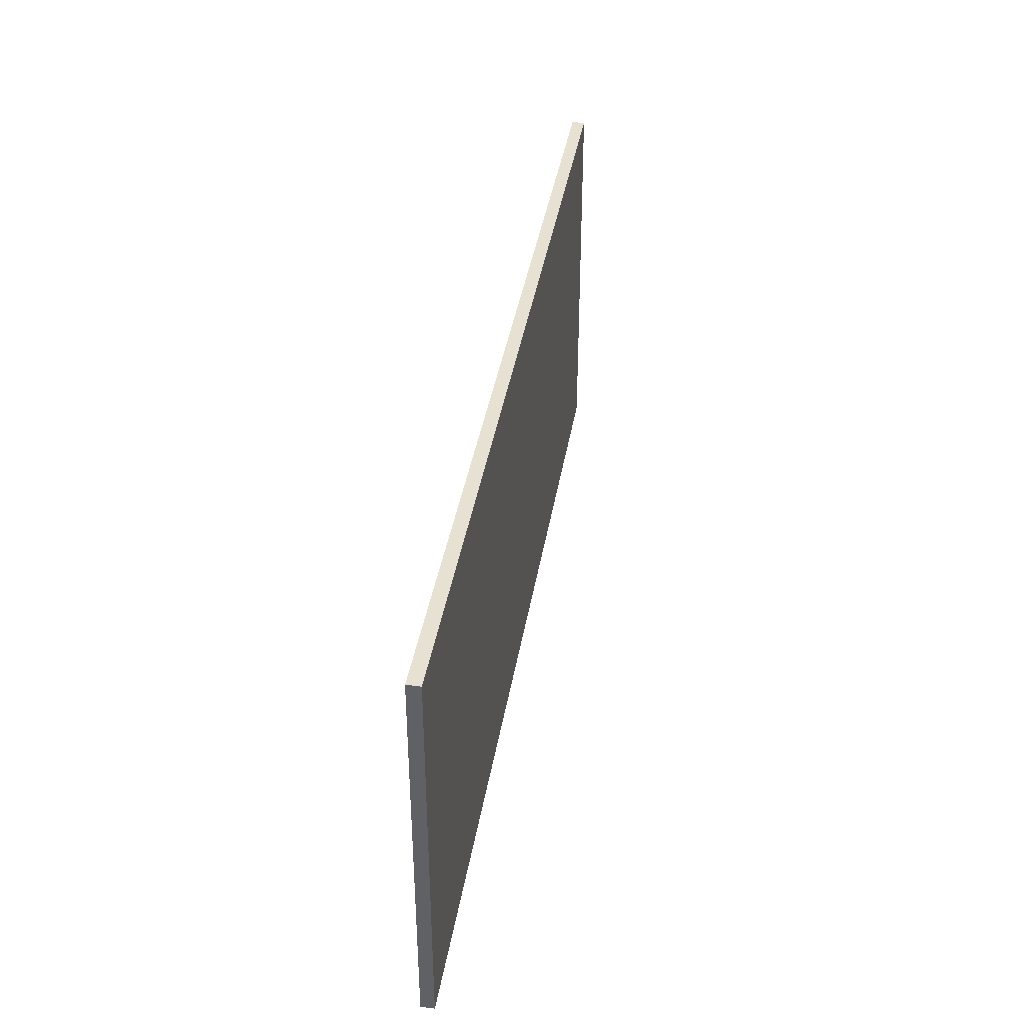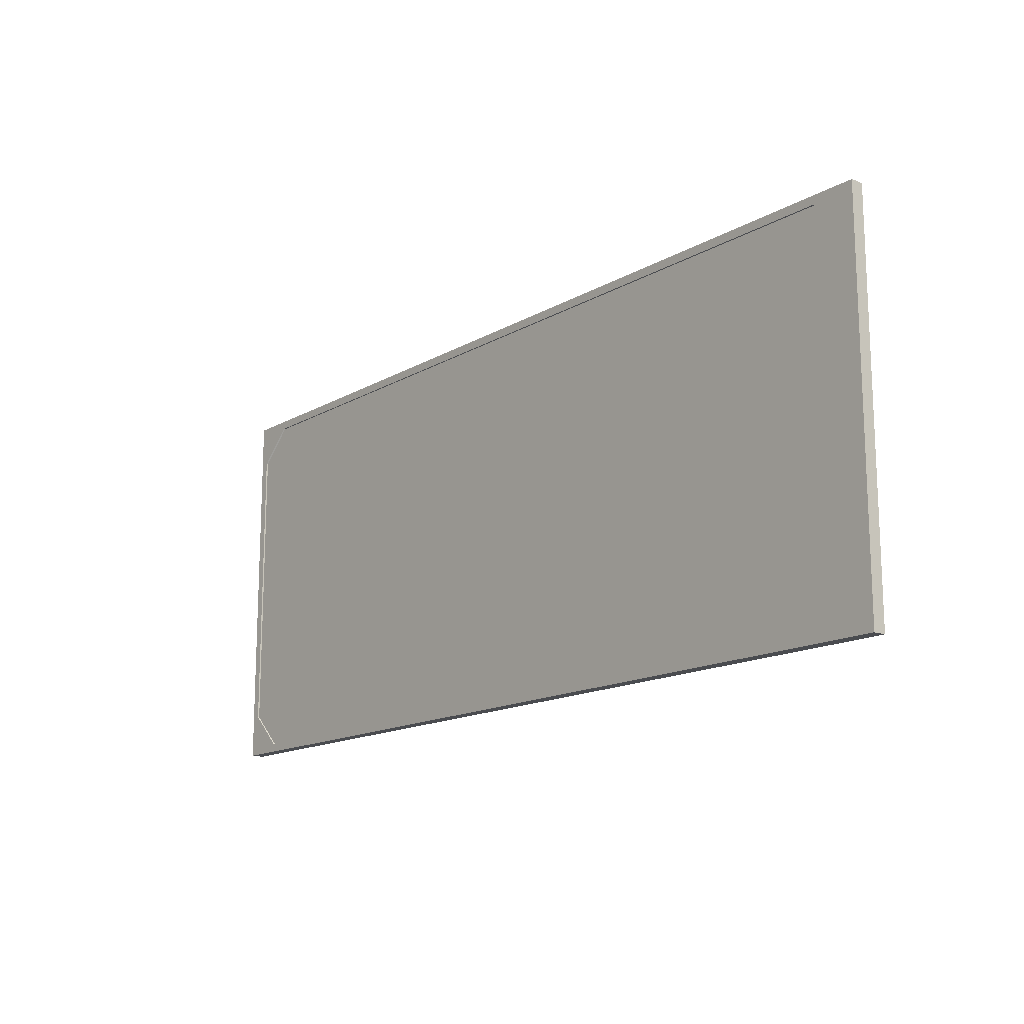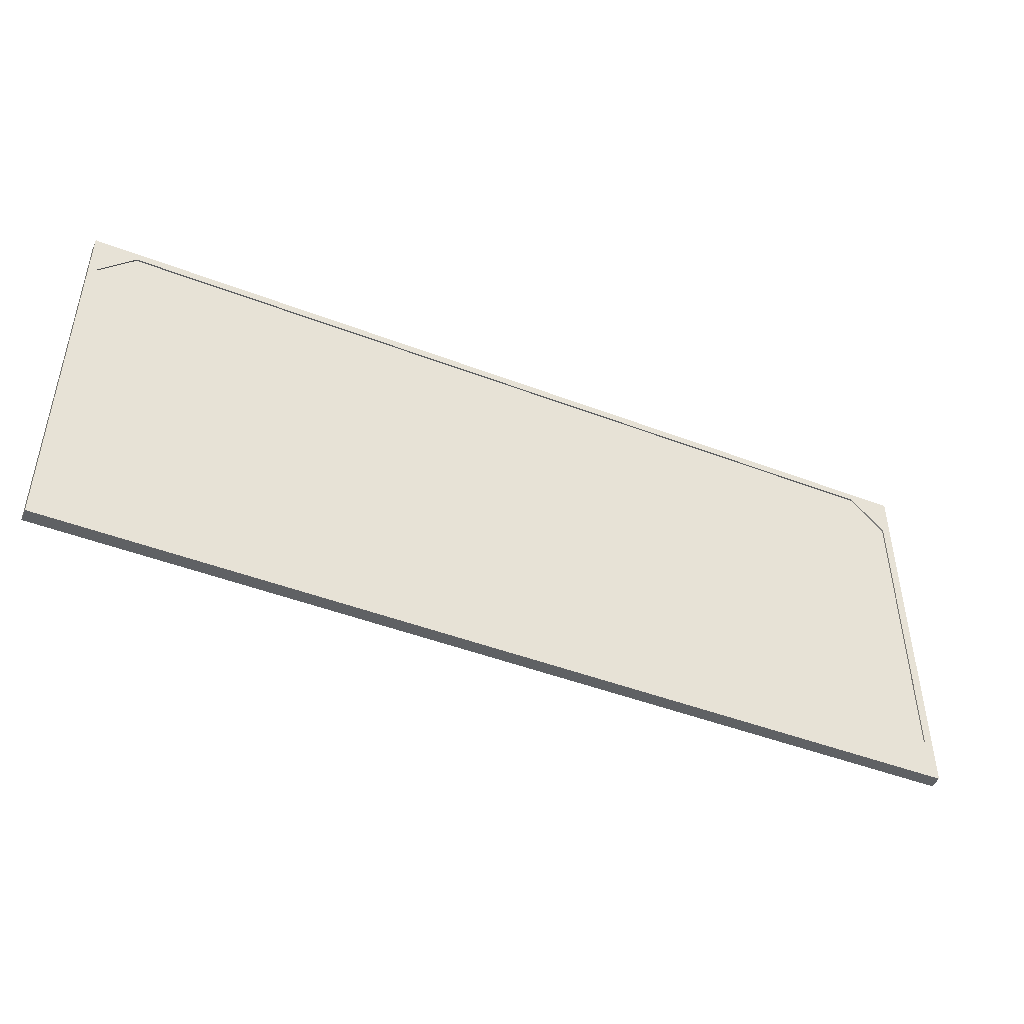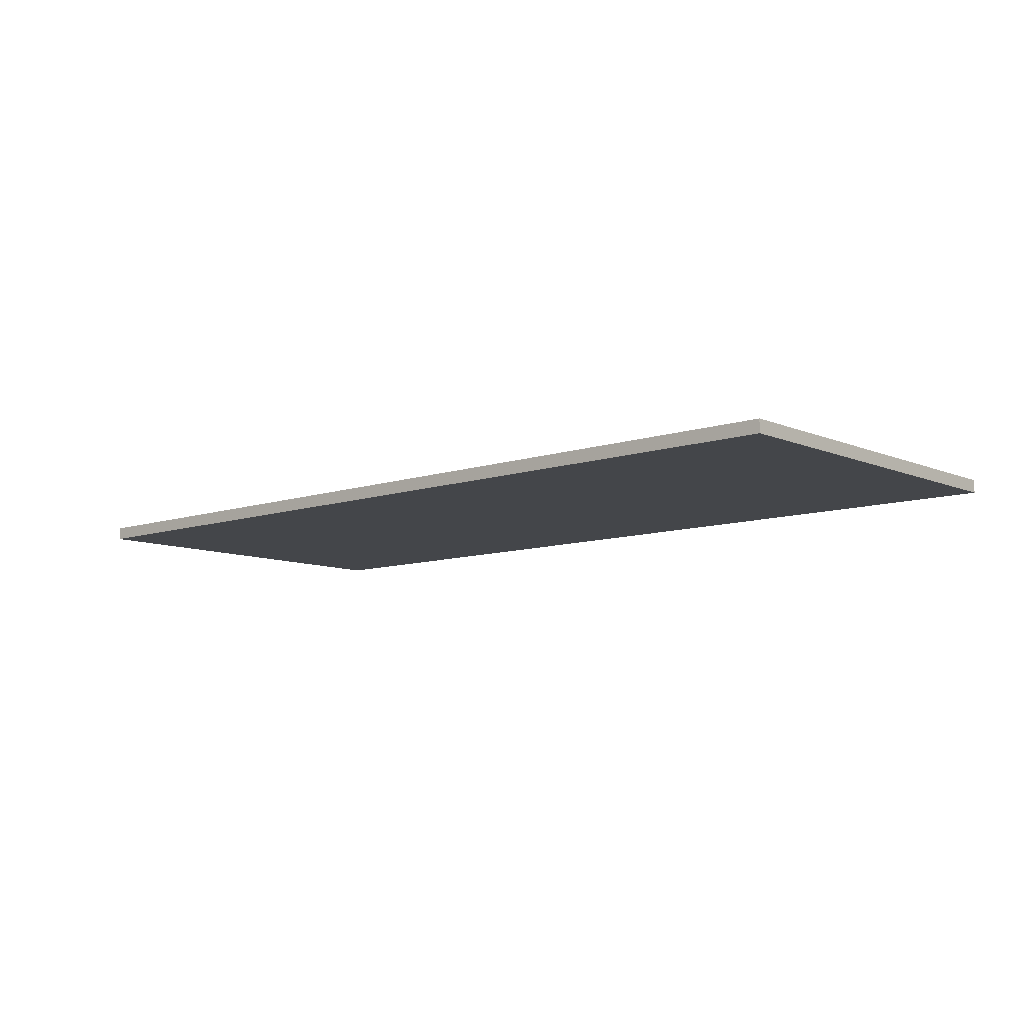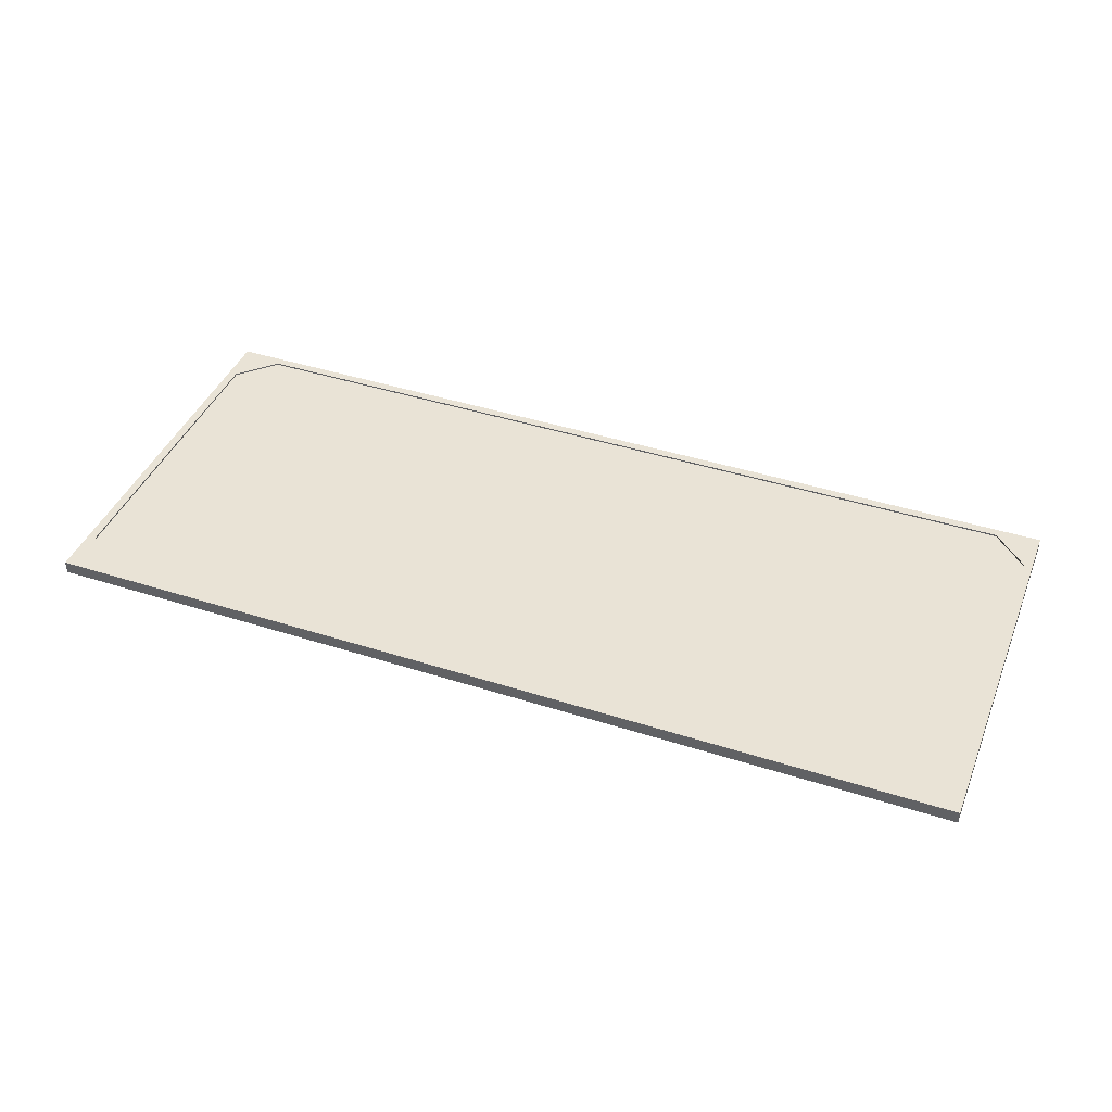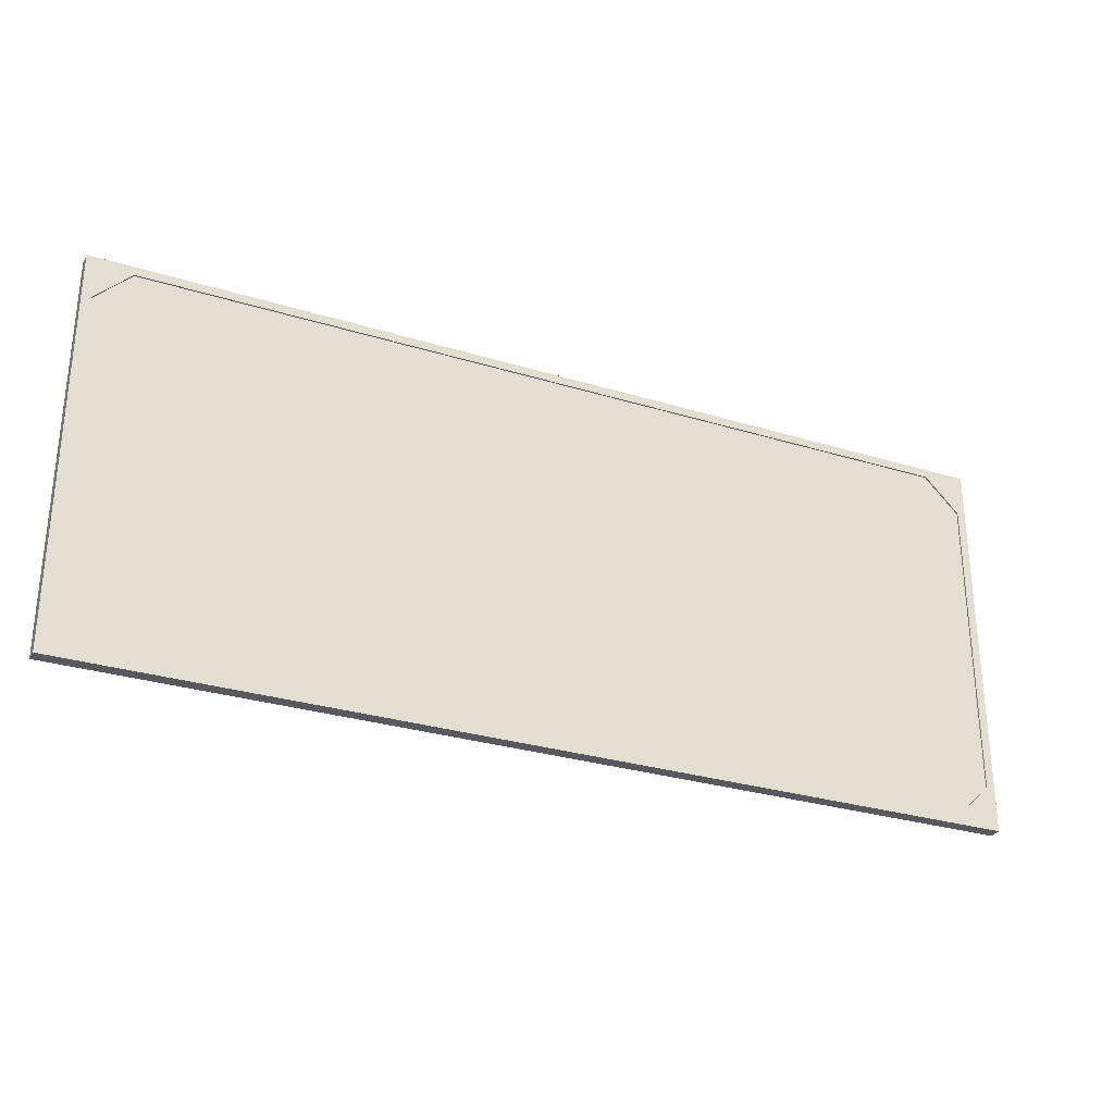
<metadata>
{"format":"obj","ext":"obj","renderer":"f3d","projection":"perspective","resolution":1024,"background":"white","views":[{"elev":38.7,"azim":-80.7,"up":"+Z"},{"elev":-15.1,"azim":-129.6,"up":"+Z"},{"elev":-46.1,"azim":156.3,"up":"+Z"},{"elev":-9.4,"azim":41.8,"up":"+Y"},{"elev":42.0,"azim":-158.9,"up":"+Y"},{"elev":-29.0,"azim":155.4,"up":"+Z"}]}
</metadata>
<code>
o Group2/mesh1/mesh1-geometry#mesh1-geometry
v 0.5285 0.3285 0.3235
v -0.9033 0.3285 -0.286
v -0.9033 0.3285 0.3235
v 0.5285 0.3285 -0.286
v -0.9033 0.3487 0.3235
v 0.5285 0.3487 -0.286
v -0.9033 0.3487 -0.286
v 0.5285 0.3487 0.3235
v -0.89 0.3487 0.2552
v -0.8349 0.3487 0.3103
v 0.5152 0.3487 0.2552
v -0.8349 0.3487 -0.2728
v -0.89 0.3487 -0.2177
v 0.4601 0.3487 0.3103
v 0.5152 0.3487 -0.2177
v 0.4601 0.3487 -0.2728
v -0.8349 0.3461 0.3103
v -0.89 0.3461 0.2552
v 0.5152 0.3461 0.2552
v 0.5152 0.3461 -0.2177
v 0.4601 0.3461 -0.2728
v -0.89 0.3461 -0.2177
v 0.4601 0.3461 0.3103
v -0.8349 0.3461 -0.2728
f 1 2 3
f 2 1 4
f 3 2 1
f 4 1 2
f 5 2 3
f 3 2 5
f 1 5 3
f 3 5 1
f 6 1 4
f 4 1 6
f 2 6 4
f 4 6 2
f 2 5 7
f 7 5 2
f 5 1 8
f 8 1 5
f 1 6 8
f 8 6 1
f 6 2 7
f 7 2 6
f 5 9 7
f 7 9 5
f 10 5 8
f 8 5 10
f 11 8 6
f 6 8 11
f 12 6 7
f 7 6 12
f 9 5 10
f 10 5 9
f 7 9 13
f 13 9 7
f 10 8 14
f 14 8 10
f 8 11 14
f 14 11 8
f 11 6 15
f 15 6 11
f 16 6 12
f 12 6 16
f 7 13 12
f 12 13 7
f 17 9 10
f 10 9 17
f 18 13 9
f 9 13 18
f 14 17 10
f 10 17 14
f 19 14 11
f 11 14 19
f 15 6 16
f 16 6 15
f 20 11 15
f 15 11 20
f 12 21 16
f 16 21 12
f 22 12 13
f 13 12 22
f 9 17 18
f 18 17 9
f 13 18 22
f 22 18 13
f 17 14 23
f 23 14 17
f 14 19 23
f 23 19 14
f 11 20 19
f 19 20 11
f 21 15 16
f 16 15 21
f 15 21 20
f 20 21 15
f 21 12 24
f 24 12 21
f 12 22 24
f 24 22 12
f 17 19 18
f 18 19 17
f 18 20 22
f 22 20 18
f 19 17 23
f 23 17 19
f 18 19 20
f 20 19 18
f 22 20 21
f 21 20 22
f 22 21 24
f 24 21 22

</code>
